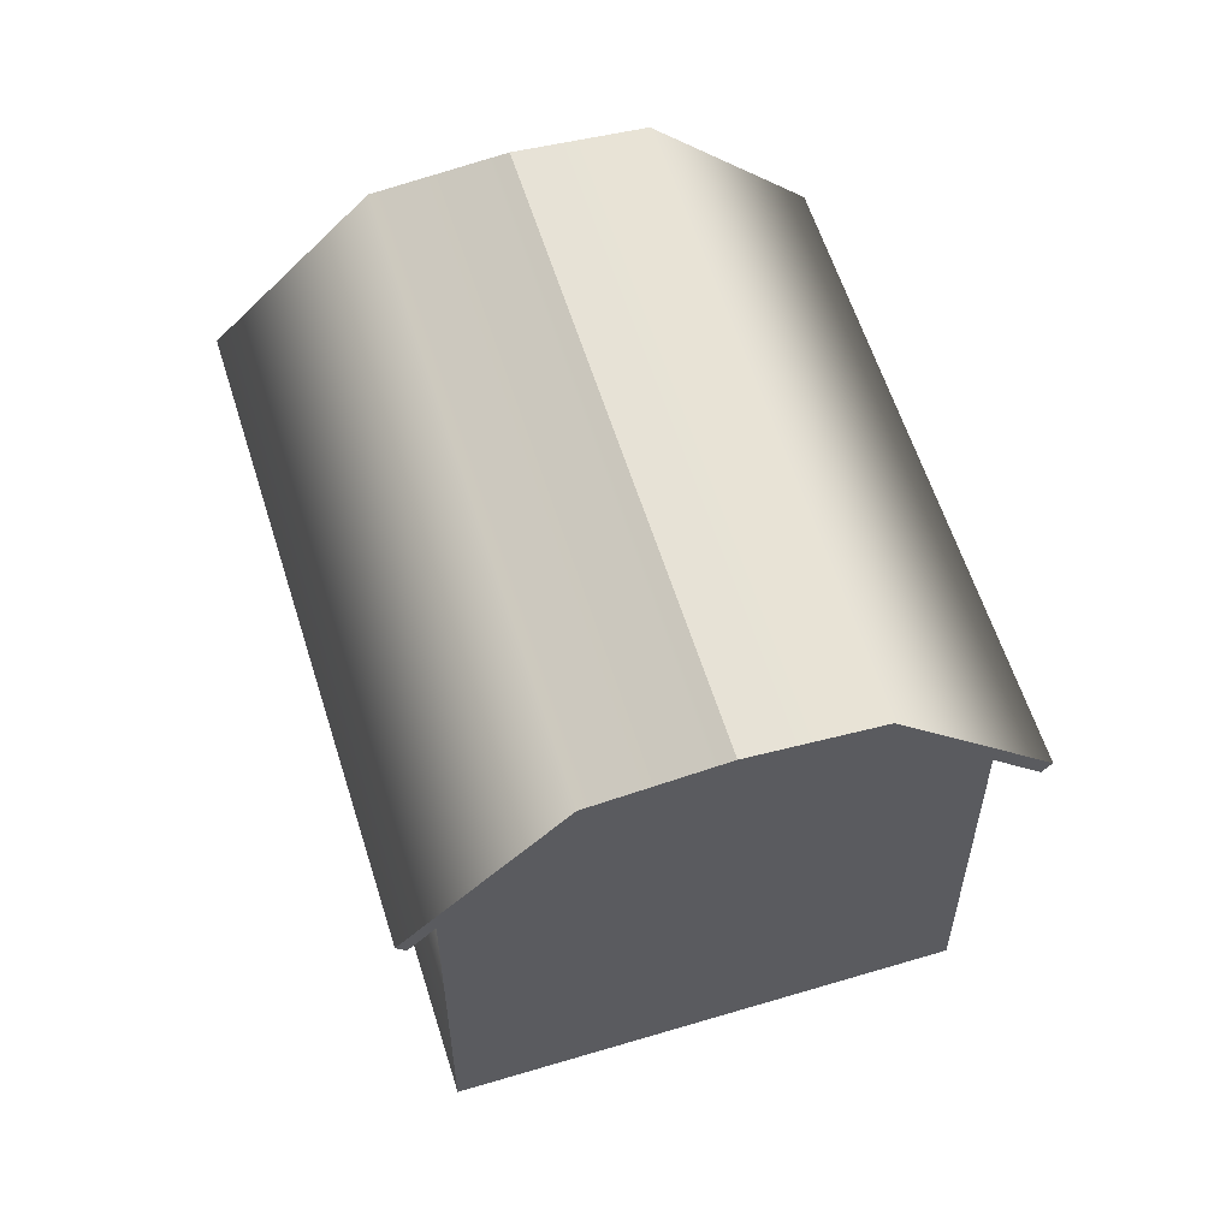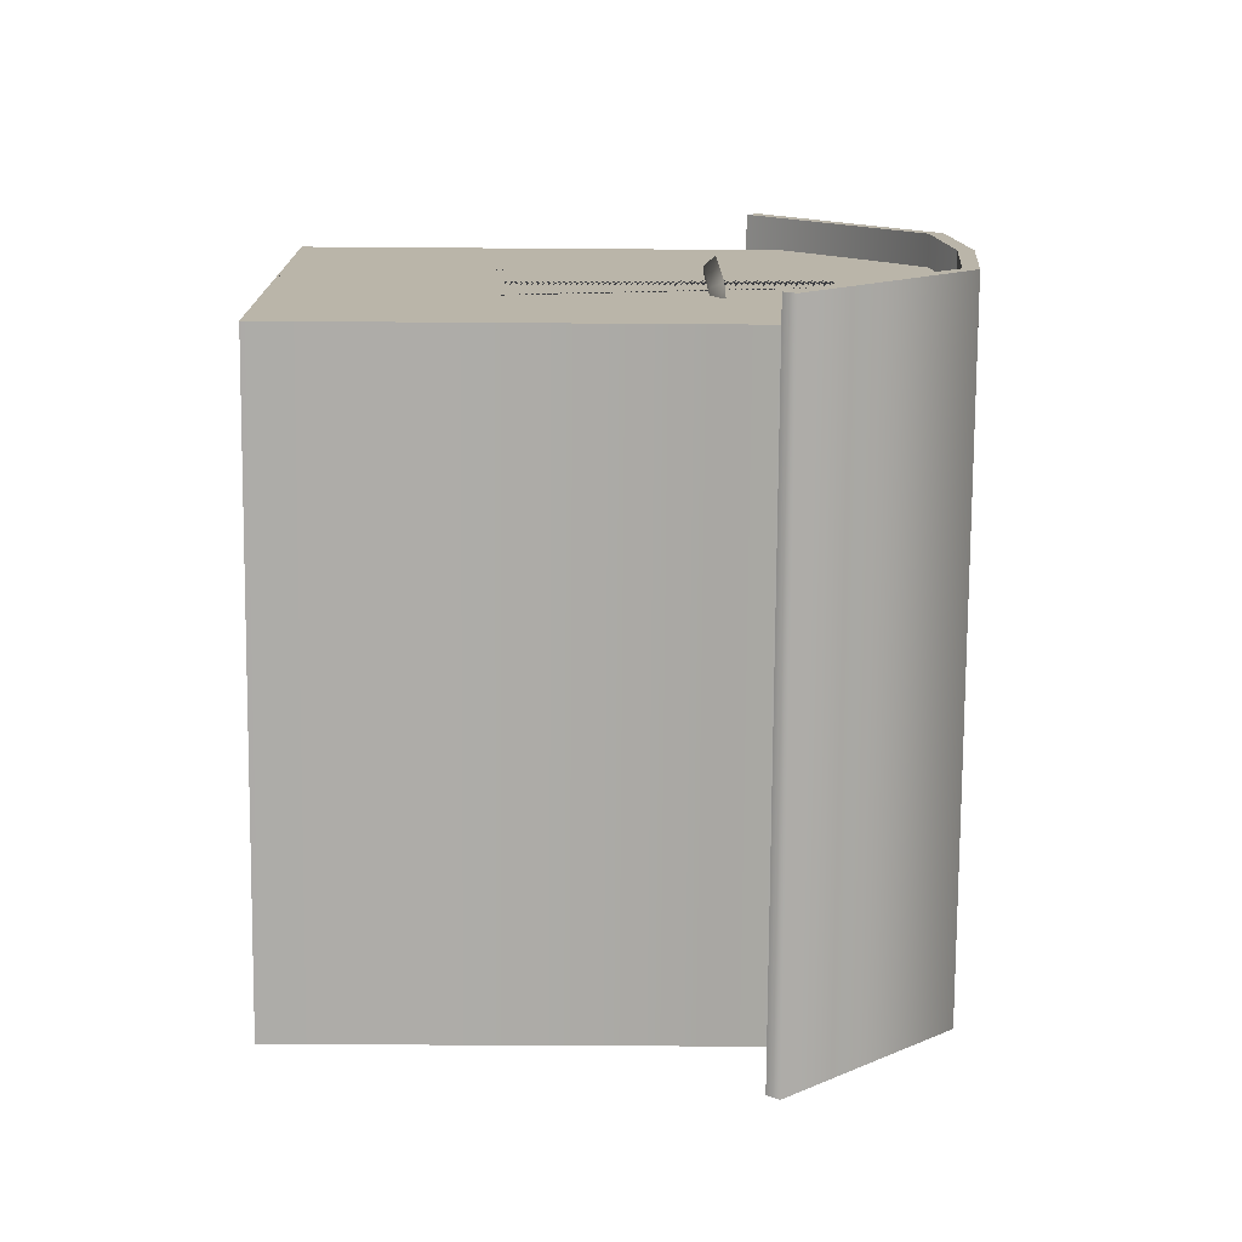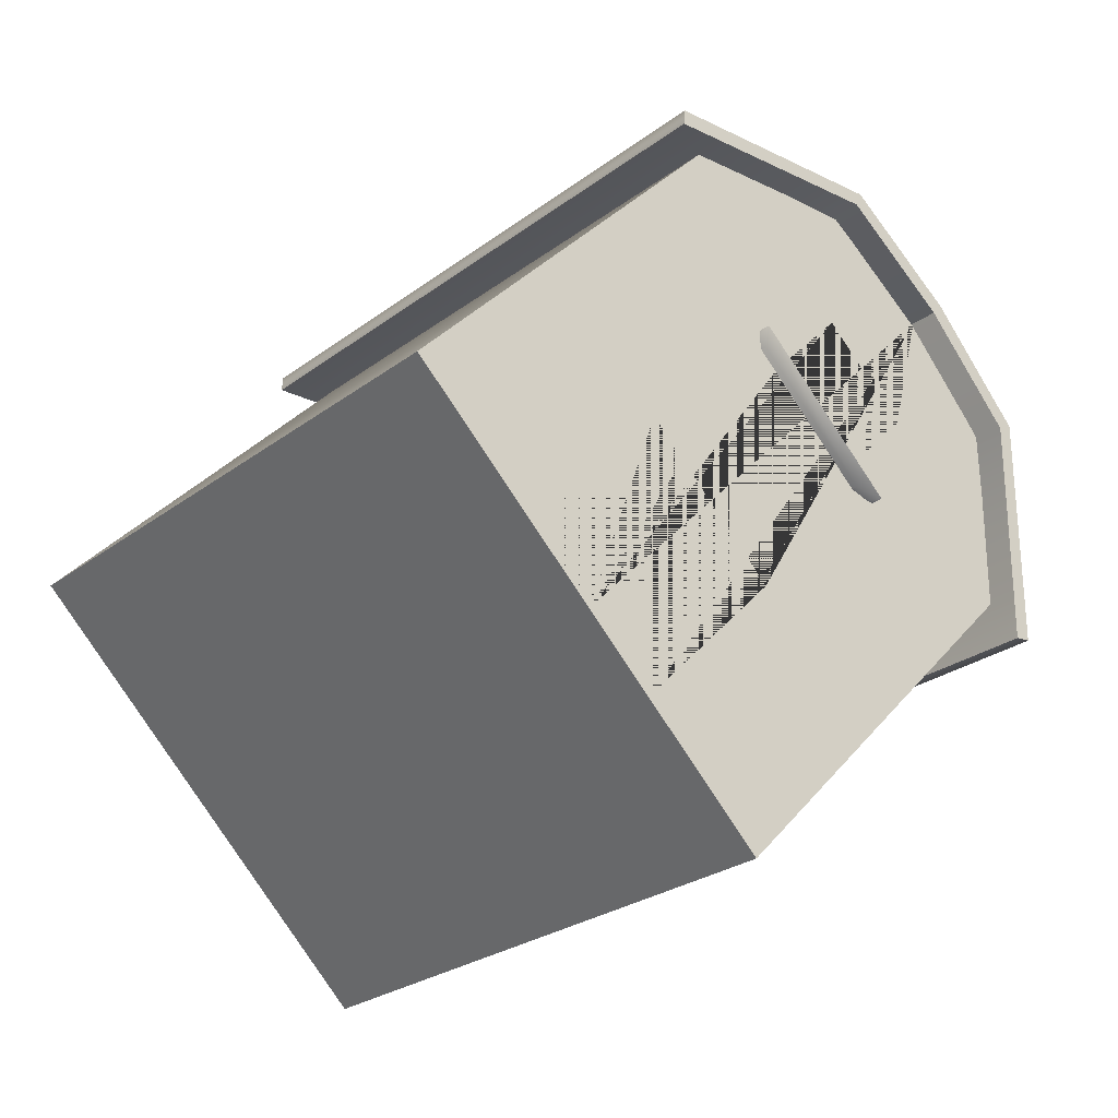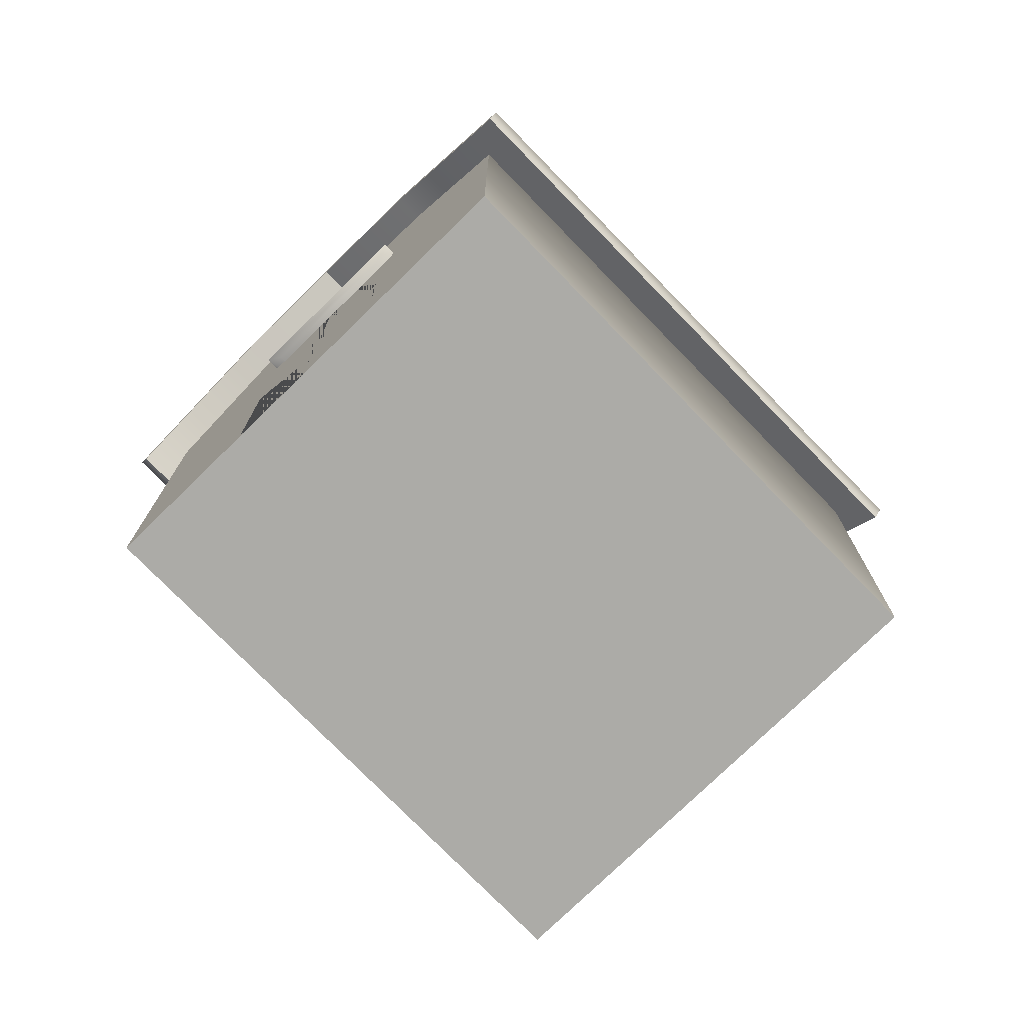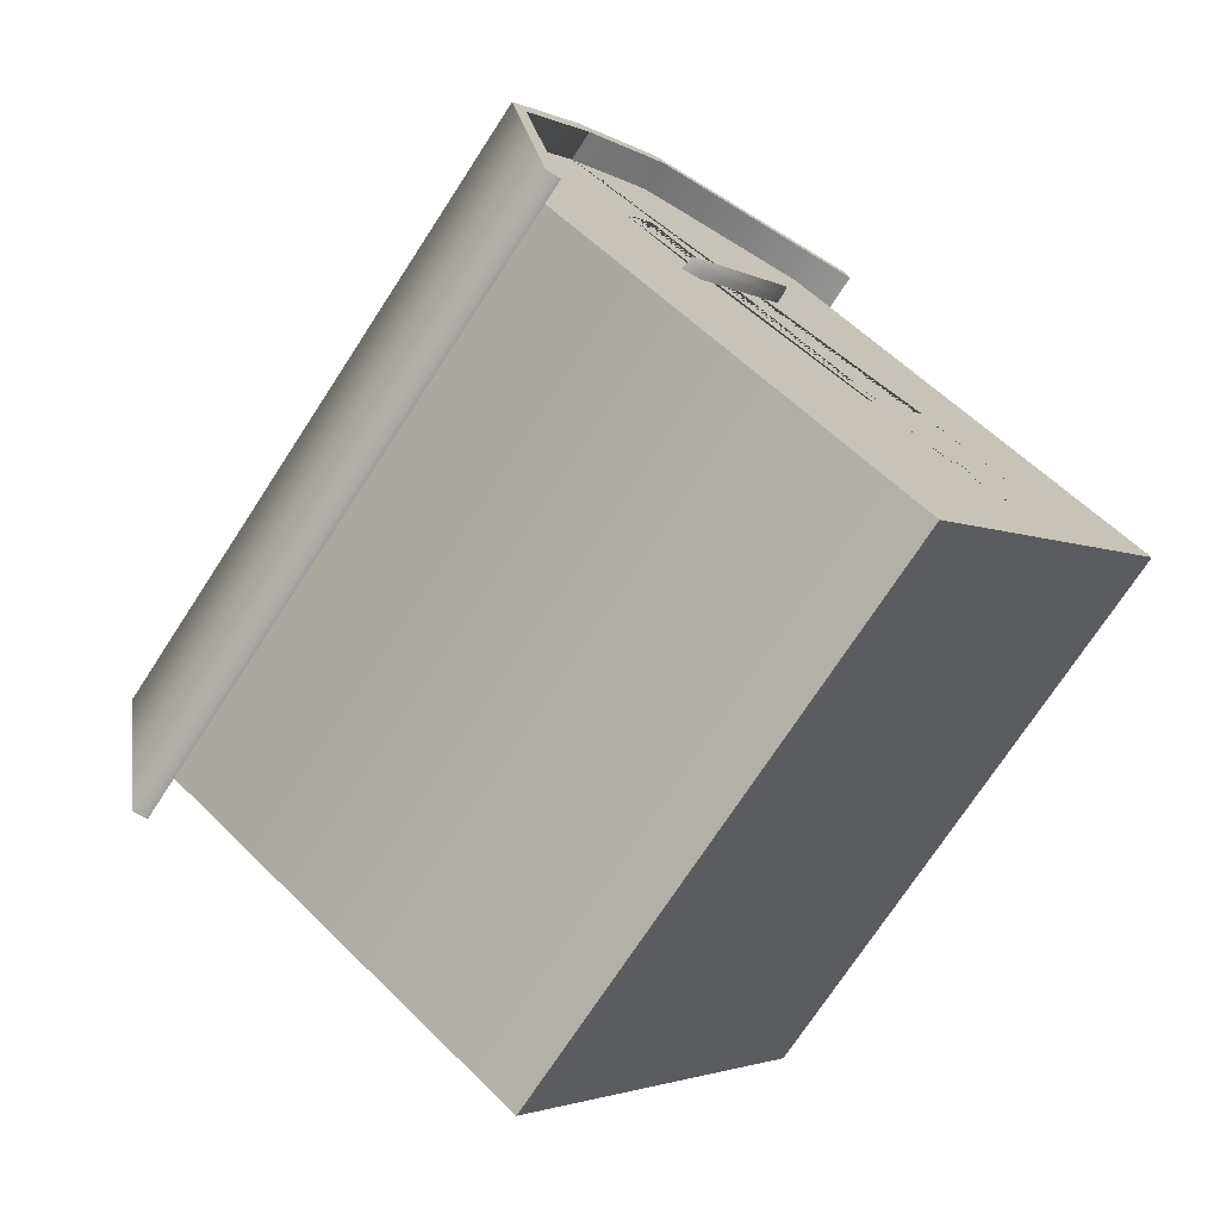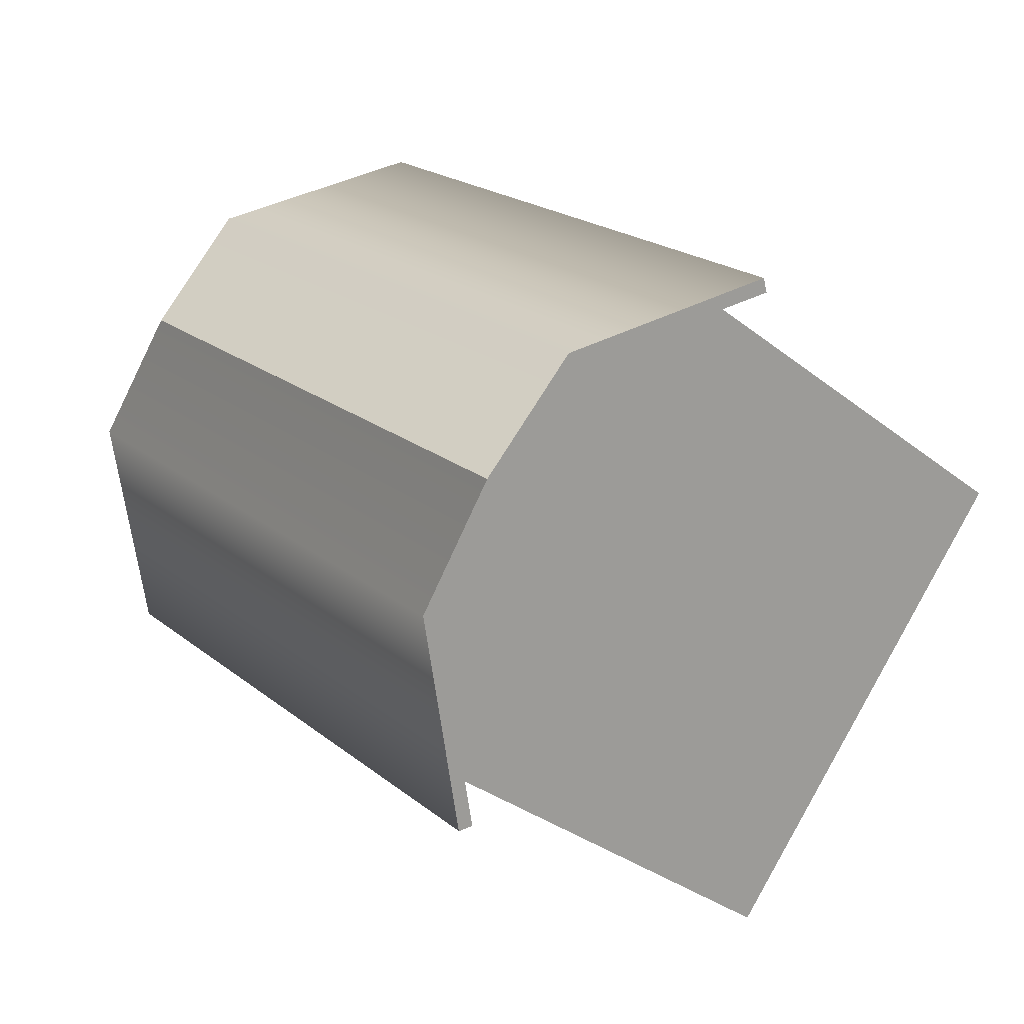
<metadata>
{"format":"obj","ext":"obj","renderer":"f3d","projection":"perspective","resolution":1024,"background":"white","views":[{"elev":59.1,"azim":-148.4,"up":"+Y"},{"elev":-35.3,"azim":89.4,"up":"+Z"},{"elev":33.2,"azim":33.0,"up":"+Z"},{"elev":-76.2,"azim":93.1,"up":"+Y"},{"elev":56.2,"azim":-43.7,"up":"+Z"},{"elev":-32.9,"azim":-137.3,"up":"+Z"}]}
</metadata>
<code>
v -0.6761 0.03352 -0.09599
v -0.5368 0.03352 -0.255
v 0.2117 0.03352 0.4001
v 0.07246 0.03352 0.5591
v -0.3976 0.03352 -0.4141
v 0.3509 0.03352 0.241
v -0.2584 0.03352 -0.5732
v 0.4901 0.03352 0.08193
v -0.1192 0.03352 -0.7322
v 0.6293 0.03352 -0.07713
v 0.2117 0.9909 0.4001
v 0.07246 0.792 0.5591
v 0.6293 0.792 -0.07713
v 0.4901 0.9909 0.08193
v -0.1192 0.792 -0.7322
v -0.2584 0.9909 -0.5732
v -0.3976 1.016 -0.4141
v -0.5368 0.9909 -0.255
v -0.6761 0.792 -0.09599
v 0.3509 1.016 0.241
v 0.4024 0.03974 0.08777
v 0.4024 0.363 0.08777
v 0.2058 0.363 0.3123
v 0.2058 0.03974 0.3123
v 0.2526 0.363 0.3533
v 0.2526 0.03974 0.3533
v 0.4491 0.363 0.1287
v 0.3509 0.363 0.241
v 0.4491 0.03974 0.1287
v 0.3509 0.03974 0.241
v 0.3509 0.6612 0.241
v 0.2939 0.6612 0.3061
v 0.2939 0.8358 0.3061
v 0.3509 0.8358 0.241
v 0.4197 0.8358 0.1624
v 0.4197 0.6612 0.1624
v 0.3729 0.6612 0.1215
v 0.3729 0.8358 0.1215
v 0.2471 0.8358 0.2652
v 0.2471 0.6612 0.2652
v 0.2939 0.8358 0.3061
v 0.2939 0.6612 0.3061
v 0.4197 0.8358 0.1624
v 0.3509 0.8358 0.241
v 0.4197 0.6612 0.1624
v 0.3509 0.6612 0.241
v 0.4491 0.03974 0.1287
v 0.4491 0.363 0.1287
v 0.2526 0.363 0.3533
v 0.2526 0.03974 0.3533
v 0.2339 0.363 0.3369
v 0.2339 0.03974 0.3369
v 0.4304 0.363 0.1123
v 0.4304 0.03974 0.1123
v -0.7482 0.7316 -0.08913
v -0.5767 0.9919 -0.2851
v 0.2467 0.9919 0.4355
v 0.07521 0.7316 0.6315
v -0.4351 1.01 -0.4469
v 0.3883 1.01 0.2737
v 0.2408 1.015 0.4422
v 0.06468 0.7506 0.6435
v 0.3883 1.034 0.2737
v -0.4351 1.034 -0.4469
v -0.5825 1.015 -0.2784
v -0.7587 0.7506 -0.0771
v 0.5299 0.9919 0.112
v -0.2935 0.9919 -0.6087
v -0.122 0.7316 -0.8046
v 0.7014 0.7316 -0.08399
v 0.7119 0.7506 -0.09601
v 0.5358 1.015 0.1053
v -0.2876 1.015 -0.6154
v -0.1114 0.7506 -0.8166
v 0.2051 0.6519 0.2786
v 0.3743 0.6519 0.08528
v 0.446 0.6519 0.148
v 0.2768 0.6519 0.3413
v 0.4799 0.6709 0.1281
v 0.2698 0.6709 0.3682
v 0.3989 0.6833 0.05721
v 0.1887 0.6833 0.2973
f 1 2 3 4
f 2 5 6 3
f 5 7 8 6
f 7 9 10 8
f 3 11 12 4
f 10 13 14 8
f 9 15 13 10
f 16 15 9 7
f 17 16 7 5
f 18 17 5 2
f 19 18 2 1
f 12 19 1 4
f 11 18 19 12
f 20 17 18 11
f 14 16 17 20
f 13 15 16 14
f 6 30 26 25 28 31 32 33 34 20 11 3
f 20 34 35 36 31 28 27 29 30 6 8 14
f 21 22 23 24
f 25 26 24 23
f 27 28 25 23 22
f 21 29 27 22
f 24 26 30 29 21
f 37 38 39 40
f 41 42 40 39
f 43 44 41 39 38
f 37 45 43 38
f 40 42 46 45 37
f 47 48 49 50
f 49 51 52 50
f 48 53 51 49
f 54 53 48 47
f 52 54 47 50
f 51 53 54 52
f 55 56 57 58
f 56 59 60 57
f 57 61 62 58
f 60 63 61 57
f 59 64 63 60
f 65 64 59 56
f 66 65 56 55
f 62 66 55 58
f 61 65 66 62
f 63 64 65 61
f 67 68 69 70
f 60 59 68 67
f 71 72 67 70
f 72 63 60 67
f 59 64 73 68
f 68 73 74 69
f 69 74 71 70
f 74 73 72 71
f 73 64 63 72
f 75 76 77 78
f 77 79 80 78
f 76 81 79 77
f 82 81 76 75
f 80 82 75 78
f 79 81 82 80

</code>
